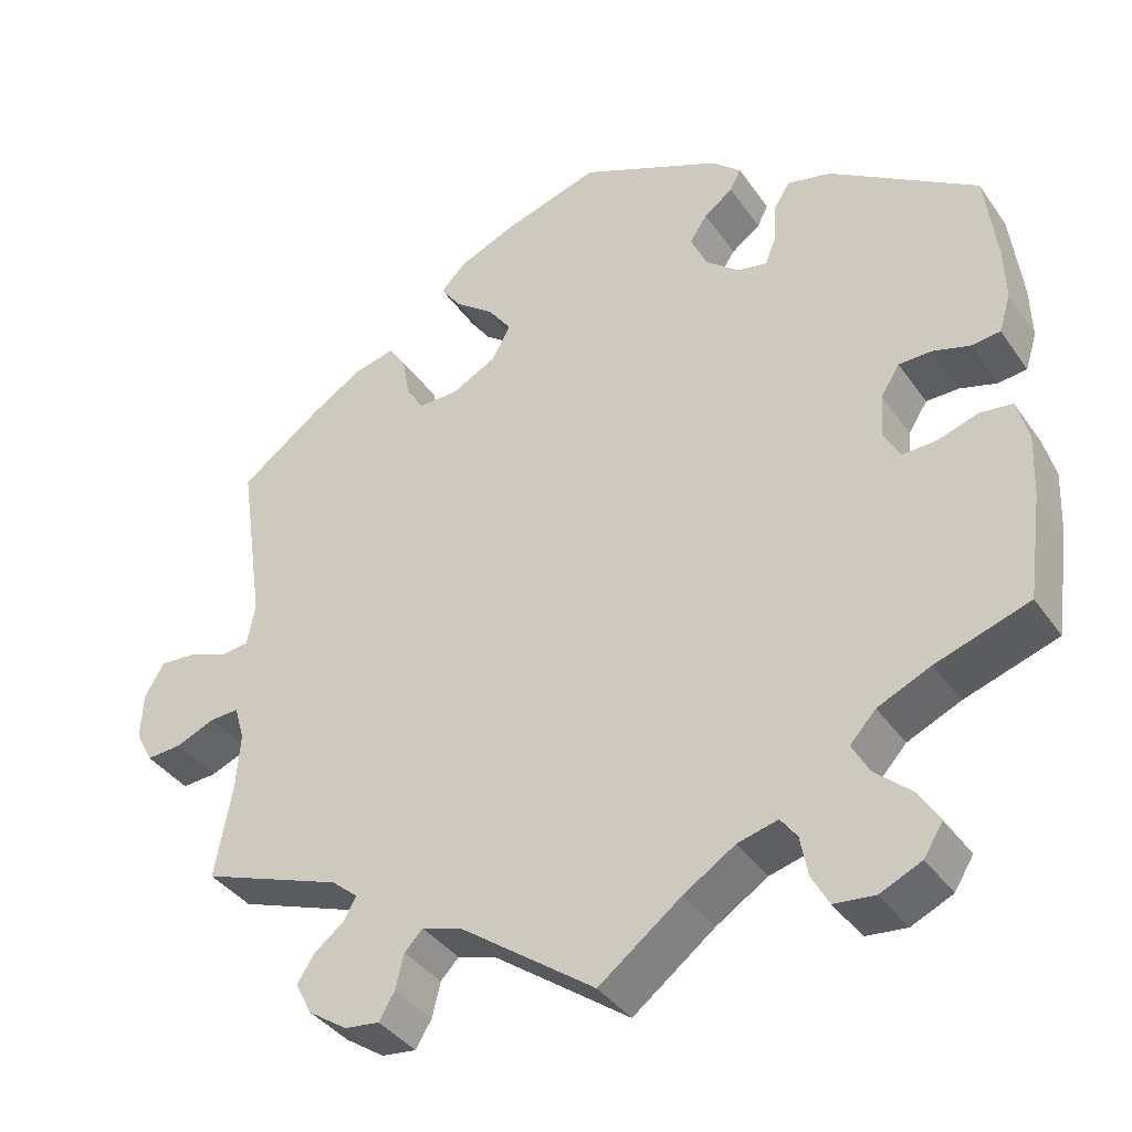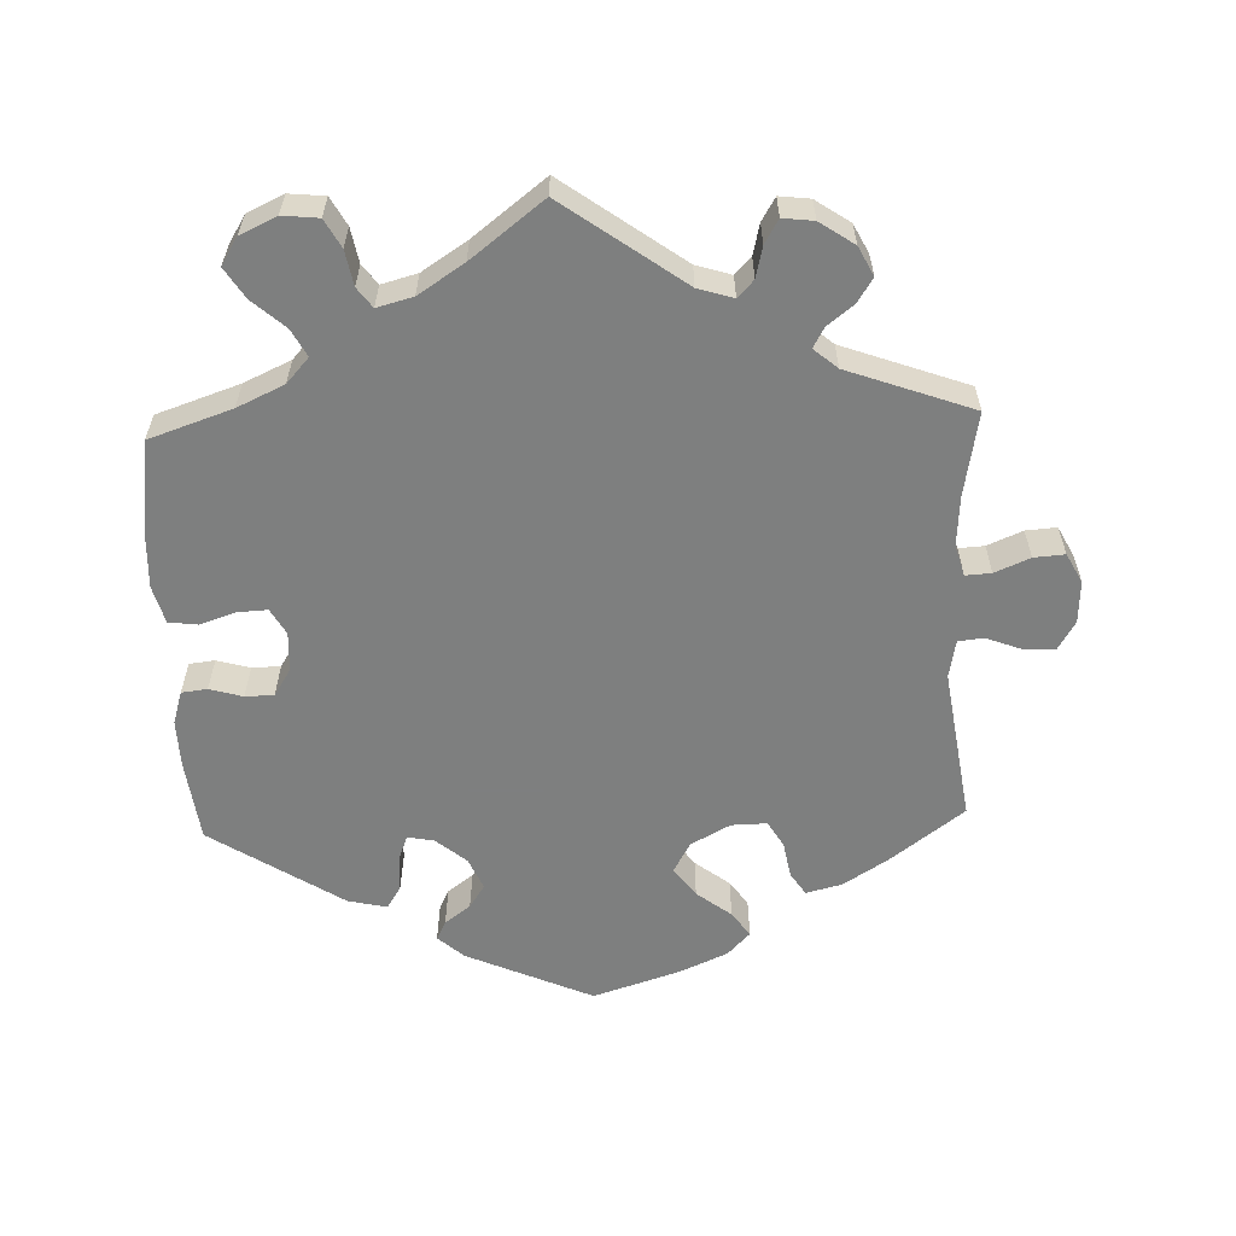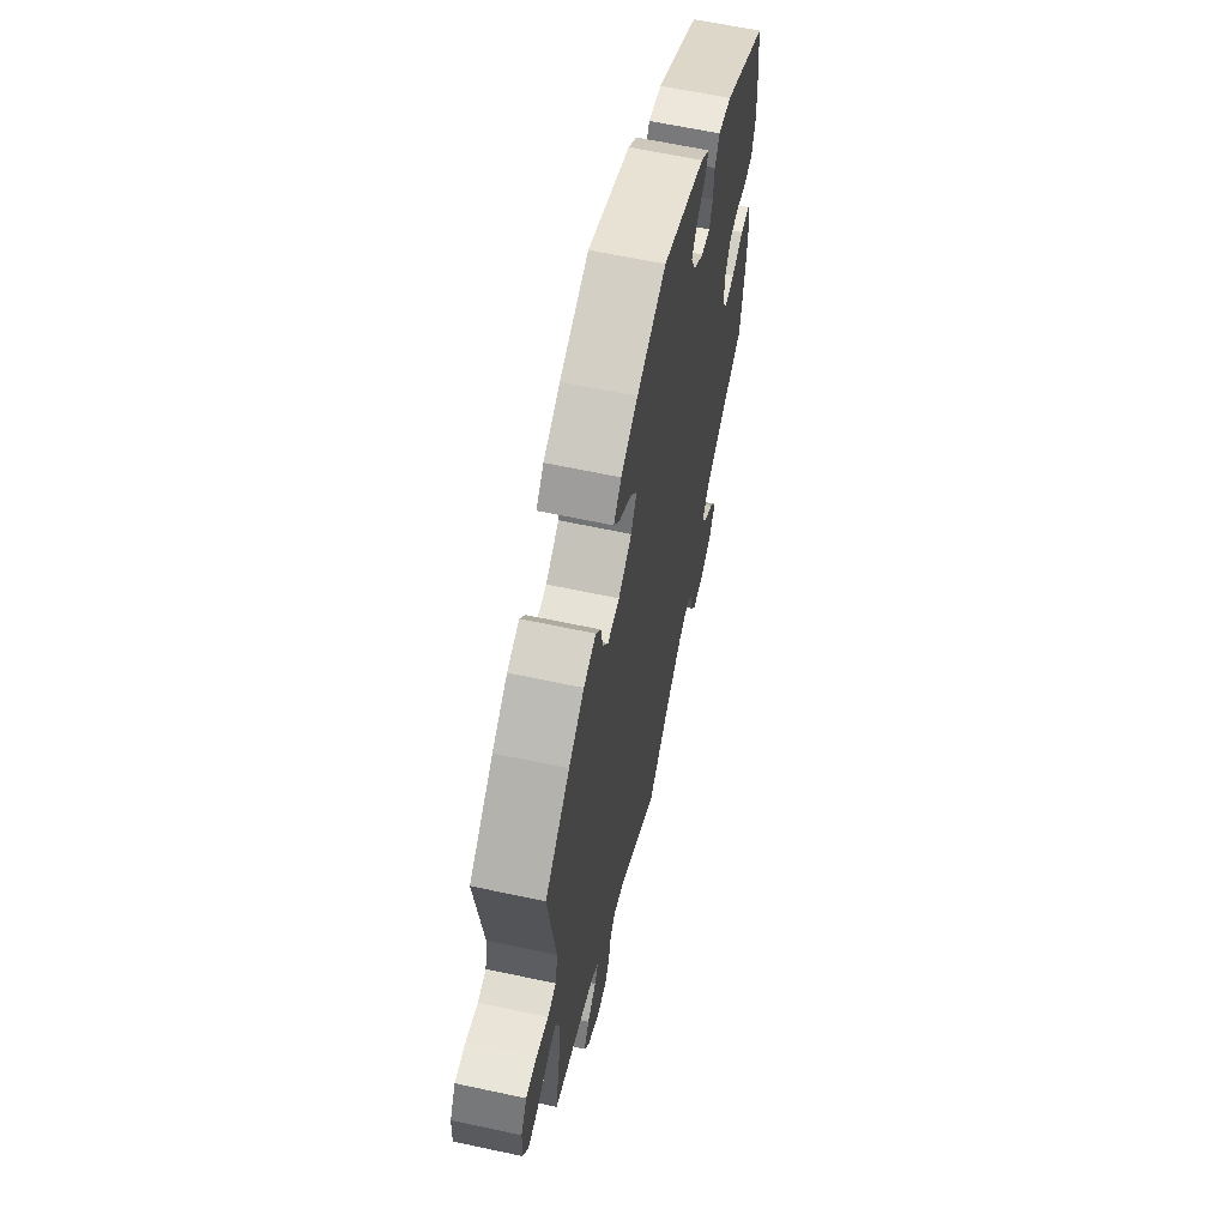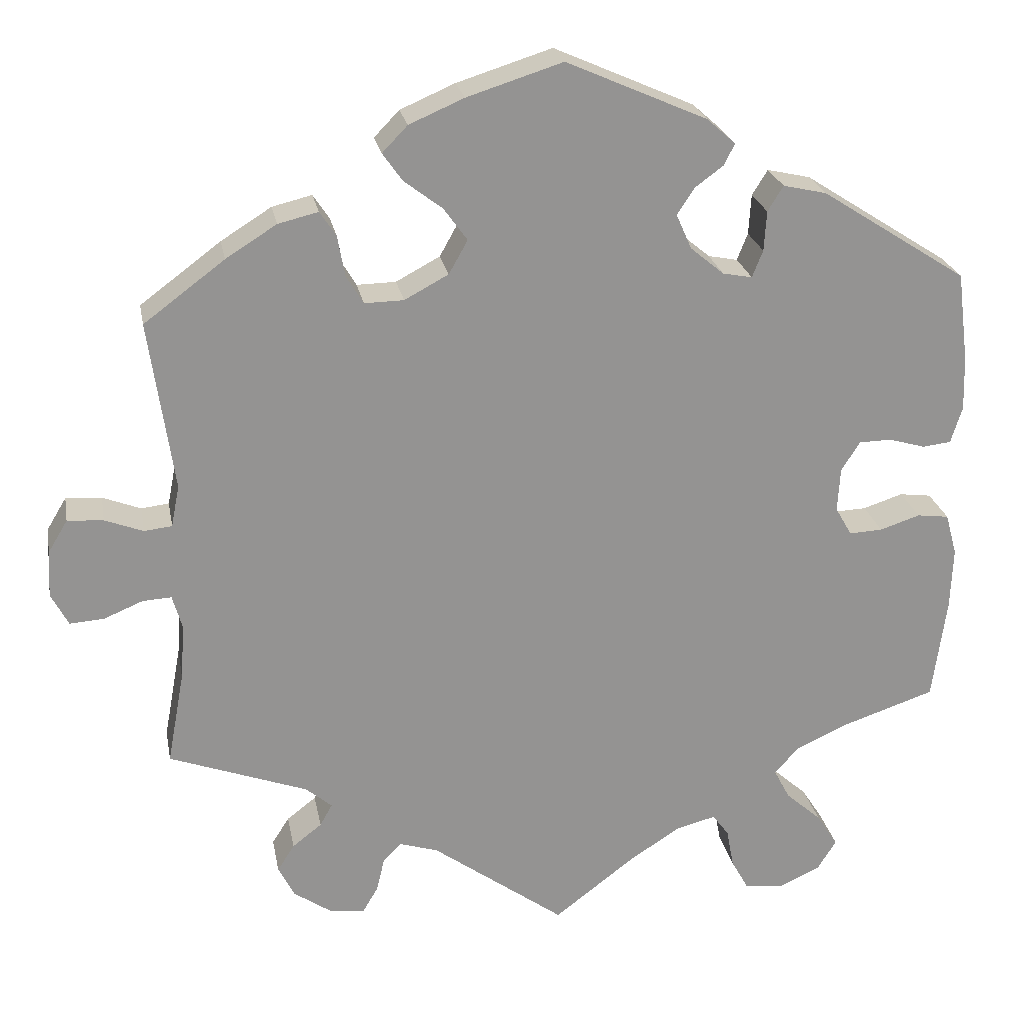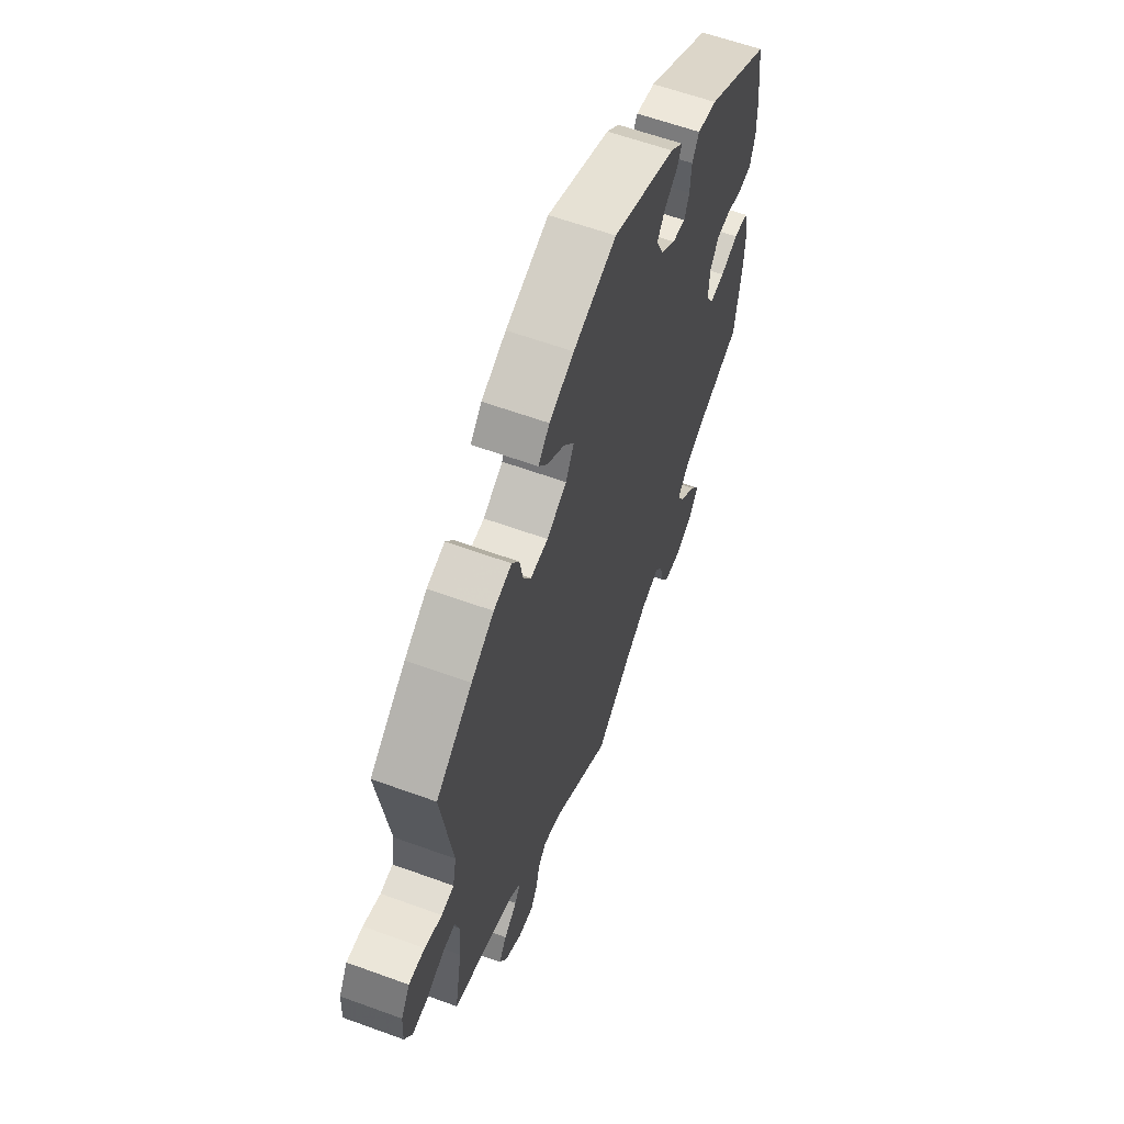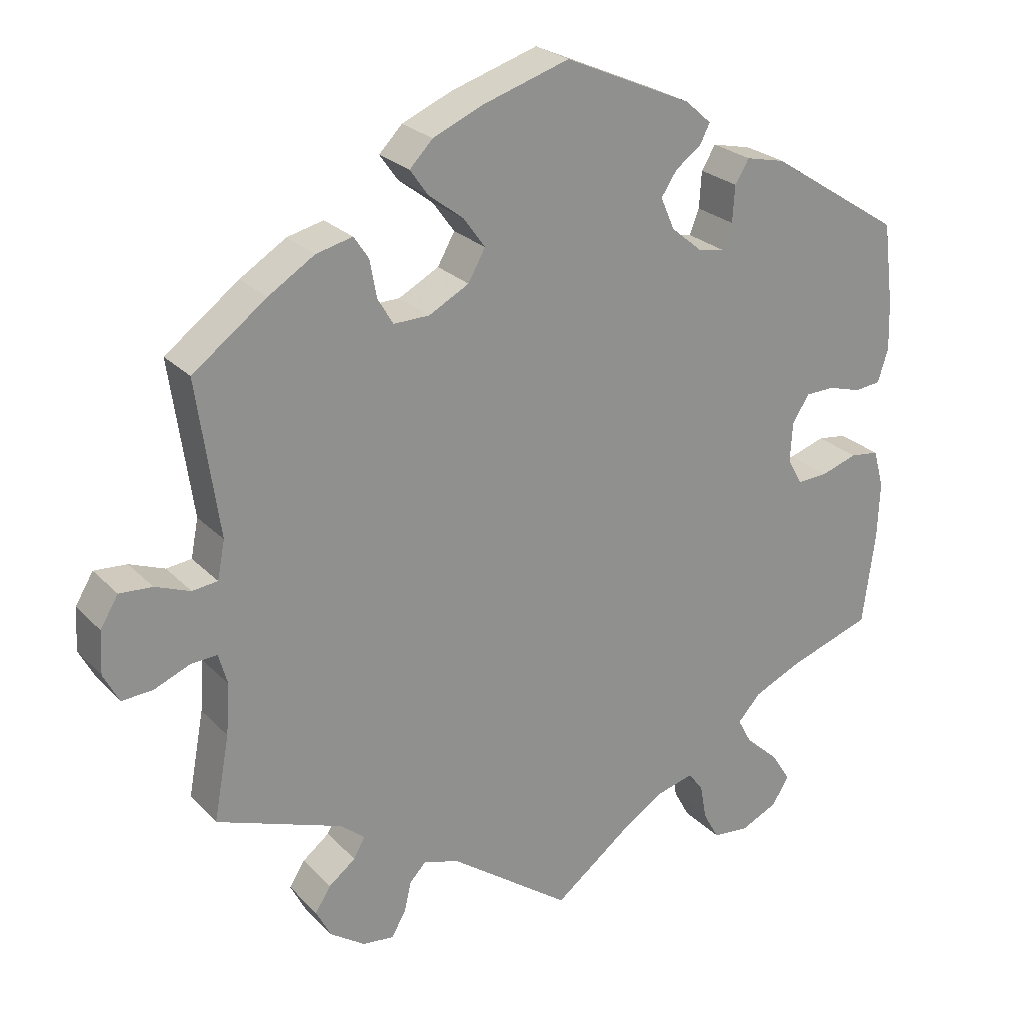
<metadata>
{"format":"obj","ext":"obj","renderer":"f3d","projection":"perspective","resolution":1024,"background":"white","views":[{"elev":-38.1,"azim":30.9,"up":"+Z"},{"elev":-59.6,"azim":-177.8,"up":"+Y"},{"elev":62.4,"azim":-77.7,"up":"+Z"},{"elev":23.6,"azim":-10.4,"up":"+Z"},{"elev":60.9,"azim":-69.6,"up":"+Z"},{"elev":24.7,"azim":-32.3,"up":"+Z"}]}
</metadata>
<code>
v -0.402 0.07 0.363
v -0.34 0.07 0.402
v -0.291 0.07 0.414
v -0.271 0.07 0.384
v -0.262 0.07 0.334
v -0.241 0.07 0.299
v -0.193 0.07 0.3
v -0.139 0.07 0.329
v -0.116 0.07 0.37
v -0.145 0.07 0.41
v -0.192 0.07 0.446
v -0.216 0.07 0.48
v -0.185 0.07 0.512
v -0.118 0.07 0.541
v -0.001 0.07 0.578
v 0.171 0.07 0.502
v 0.206 0.07 0.471
v 0.193 0.07 0.445
v 0.158 0.07 0.419
v 0.137 0.07 0.387
v 0.156 0.07 0.344
v 0.197 0.07 0.31
v 0.233 0.07 0.303
v 0.246 0.07 0.336
v 0.249 0.07 0.385
v 0.268 0.07 0.416
v 0.321 0.07 0.404
v 0.5 0.07 0.289
v 0.514 0.07 0.178
v 0.516 0.07 0.113
v 0.502 0.07 0.068
v 0.467 0.07 0.064
v 0.422 0.07 0.077
v 0.383 0.07 0.076
v 0.36 0.07 0.04
v 0.357 0.07 -0.014
v 0.377 0.07 -0.049
v 0.418 0.07 -0.047
v 0.467 0.07 -0.031
v 0.506 0.07 -0.036
v 0.52 0.07 -0.087
v 0.517 0.07 -0.163
v 0.5 0.07 -0.289
v 0.387 0.07 -0.327
v 0.323 0.07 -0.356
v 0.292 0.07 -0.39
v 0.312 0.07 -0.427
v 0.356 0.07 -0.466
v 0.382 0.07 -0.507
v 0.359 0.07 -0.544
v 0.309 0.07 -0.567
v 0.26 0.07 -0.562
v 0.239 0.07 -0.524
v 0.23 0.07 -0.476
v 0.21 0.07 -0.449
v 0.161 0.07 -0.462
v 0.099 0.07 -0.502
v 0 0.07 -0.578
v -0.163 0.07 -0.46
v -0.211 0.07 -0.445
v -0.233 0.07 -0.468
v -0.243 0.07 -0.51
v -0.262 0.07 -0.542
v -0.304 0.07 -0.537
v -0.351 0.07 -0.505
v -0.371 0.07 -0.466
v -0.35 0.07 -0.433
v -0.314 0.07 -0.405
v -0.299 0.07 -0.378
v -0.331 0.07 -0.351
v -0.501 0.07 -0.289
v -0.48 0.07 -0.175
v -0.475 0.07 -0.107
v -0.487 0.07 -0.065
v -0.522 0.07 -0.067
v -0.57 0.07 -0.087
v -0.612 0.07 -0.09
v -0.633 0.07 -0.05
v -0.63 0.07 0.007
v -0.606 0.07 0.047
v -0.562 0.07 0.044
v -0.515 0.07 0.026
v -0.481 0.07 0.03
v -0.471 0.07 0.081
v -0.501 0.07 0.289
v -0.402 0 0.363
v -0.34 0 0.402
v -0.291 0 0.414
v -0.271 0 0.384
v -0.262 0 0.334
v -0.241 0 0.299
v -0.193 0 0.3
v -0.139 0 0.329
v -0.116 0 0.37
v -0.145 0 0.41
v -0.192 0 0.446
v -0.216 0 0.48
v -0.185 0 0.512
v -0.118 0 0.541
v -0.001 0 0.578
v 0.171 0 0.502
v 0.206 0 0.471
v 0.193 0 0.445
v 0.158 0 0.419
v 0.137 0 0.387
v 0.156 0 0.344
v 0.197 0 0.31
v 0.233 0 0.303
v 0.246 0 0.336
v 0.249 0 0.385
v 0.268 0 0.416
v 0.321 0 0.404
v 0.5 0 0.289
v 0.514 0 0.178
v 0.516 0 0.113
v 0.502 0 0.068
v 0.467 0 0.064
v 0.422 0 0.077
v 0.383 0 0.076
v 0.36 0 0.04
v 0.357 0 -0.014
v 0.377 0 -0.049
v 0.418 0 -0.047
v 0.467 0 -0.031
v 0.506 0 -0.036
v 0.52 0 -0.087
v 0.517 0 -0.163
v 0.5 0 -0.289
v 0.387 0 -0.327
v 0.323 0 -0.356
v 0.292 0 -0.39
v 0.312 0 -0.427
v 0.356 0 -0.466
v 0.382 0 -0.507
v 0.359 0 -0.544
v 0.309 0 -0.567
v 0.26 0 -0.562
v 0.239 0 -0.524
v 0.23 0 -0.476
v 0.21 0 -0.449
v 0.161 0 -0.462
v 0.099 0 -0.502
v 0 0 -0.578
v -0.163 0 -0.46
v -0.211 0 -0.445
v -0.233 0 -0.468
v -0.243 0 -0.51
v -0.262 0 -0.542
v -0.304 0 -0.537
v -0.351 0 -0.505
v -0.371 0 -0.466
v -0.35 0 -0.433
v -0.314 0 -0.405
v -0.299 0 -0.378
v -0.331 0 -0.351
v -0.501 0 -0.289
v -0.48 0 -0.175
v -0.475 0 -0.107
v -0.487 0 -0.065
v -0.522 0 -0.067
v -0.57 0 -0.087
v -0.612 0 -0.09
v -0.633 0 -0.05
v -0.63 0 0.007
v -0.606 0 0.047
v -0.562 0 0.044
v -0.515 0 0.026
v -0.481 0 0.03
v -0.471 0 0.081
v -0.501 0 0.289
f 84 85 1 2
f 83 84 2 3
f 79 80 81 82
f 79 82 83
f 78 79 83
f 75 76 77 78
f 74 75 78 83
f 73 74 83 3
f 70 71 72
f 69 70 72 73
f 65 66 67 68
f 65 68 69
f 64 65 69
f 61 62 63 64
f 60 61 64 69
f 59 60 69 73
f 57 58 59 73
f 51 52 53 54
f 51 54 55
f 50 51 55
f 47 48 49 50
f 46 47 50 55
f 45 46 55 56
f 41 42 43 44
f 41 44 45
f 38 39 40 41
f 37 38 41 45
f 36 37 45 56
f 30 31 32 33
f 30 33 34
f 29 30 34
f 28 29 34
f 27 28 34 35
f 24 25 26 27
f 23 24 27 35
f 16 17 18 19
f 16 19 20
f 15 16 20
f 14 15 20 21
f 10 11 12 13
f 9 10 13 14
f 73 3 4 5
f 73 5 6
f 57 73 6 7
f 56 57 7 8
f 36 56 8 9
f 22 23 35 36
f 21 22 36
f 9 14 21 36
f 87 86 170 169
f 88 87 169 168
f 167 166 165 164
f 168 167 164
f 168 164 163
f 163 162 161 160
f 168 163 160 159
f 88 168 159 158
f 157 156 155
f 158 157 155 154
f 153 152 151 150
f 154 153 150
f 154 150 149
f 149 148 147 146
f 154 149 146 145
f 158 154 145 144
f 158 144 143 142
f 139 138 137 136
f 140 139 136
f 140 136 135
f 135 134 133 132
f 140 135 132 131
f 141 140 131 130
f 129 128 127 126
f 130 129 126
f 126 125 124 123
f 130 126 123 122
f 141 130 122 121
f 118 117 116 115
f 119 118 115
f 119 115 114
f 119 114 113
f 120 119 113 112
f 112 111 110 109
f 120 112 109 108
f 104 103 102 101
f 105 104 101
f 105 101 100
f 106 105 100 99
f 98 97 96 95
f 99 98 95 94
f 90 89 88 158
f 91 90 158
f 92 91 158 142
f 93 92 142 141
f 94 93 141 121
f 121 120 108 107
f 121 107 106
f 121 106 99 94
f 1 86 87 2
f 2 87 88 3
f 3 88 89 4
f 4 89 90 5
f 5 90 91 6
f 6 91 92 7
f 7 92 93 8
f 8 93 94 9
f 9 94 95 10
f 10 95 96 11
f 11 96 97 12
f 12 97 98 13
f 13 98 99 14
f 14 99 100 15
f 15 100 101 16
f 16 101 102 17
f 17 102 103 18
f 18 103 104 19
f 19 104 105 20
f 20 105 106 21
f 21 106 107 22
f 22 107 108 23
f 23 108 109 24
f 24 109 110 25
f 25 110 111 26
f 26 111 112 27
f 27 112 113 28
f 28 113 114 29
f 29 114 115 30
f 30 115 116 31
f 31 116 117 32
f 32 117 118 33
f 33 118 119 34
f 34 119 120 35
f 35 120 121 36
f 36 121 122 37
f 37 122 123 38
f 38 123 124 39
f 39 124 125 40
f 40 125 126 41
f 41 126 127 42
f 42 127 128 43
f 43 128 129 44
f 44 129 130 45
f 45 130 131 46
f 46 131 132 47
f 47 132 133 48
f 48 133 134 49
f 49 134 135 50
f 50 135 136 51
f 51 136 137 52
f 52 137 138 53
f 53 138 139 54
f 54 139 140 55
f 55 140 141 56
f 56 141 142 57
f 57 142 143 58
f 58 143 144 59
f 59 144 145 60
f 60 145 146 61
f 61 146 147 62
f 62 147 148 63
f 63 148 149 64
f 64 149 150 65
f 65 150 151 66
f 66 151 152 67
f 67 152 153 68
f 68 153 154 69
f 69 154 155 70
f 70 155 156 71
f 71 156 157 72
f 72 157 158 73
f 73 158 159 74
f 74 159 160 75
f 75 160 161 76
f 76 161 162 77
f 77 162 163 78
f 78 163 164 79
f 79 164 165 80
f 80 165 166 81
f 81 166 167 82
f 82 167 168 83
f 83 168 169 84
f 84 169 170 85
f 85 170 86 1

</code>
